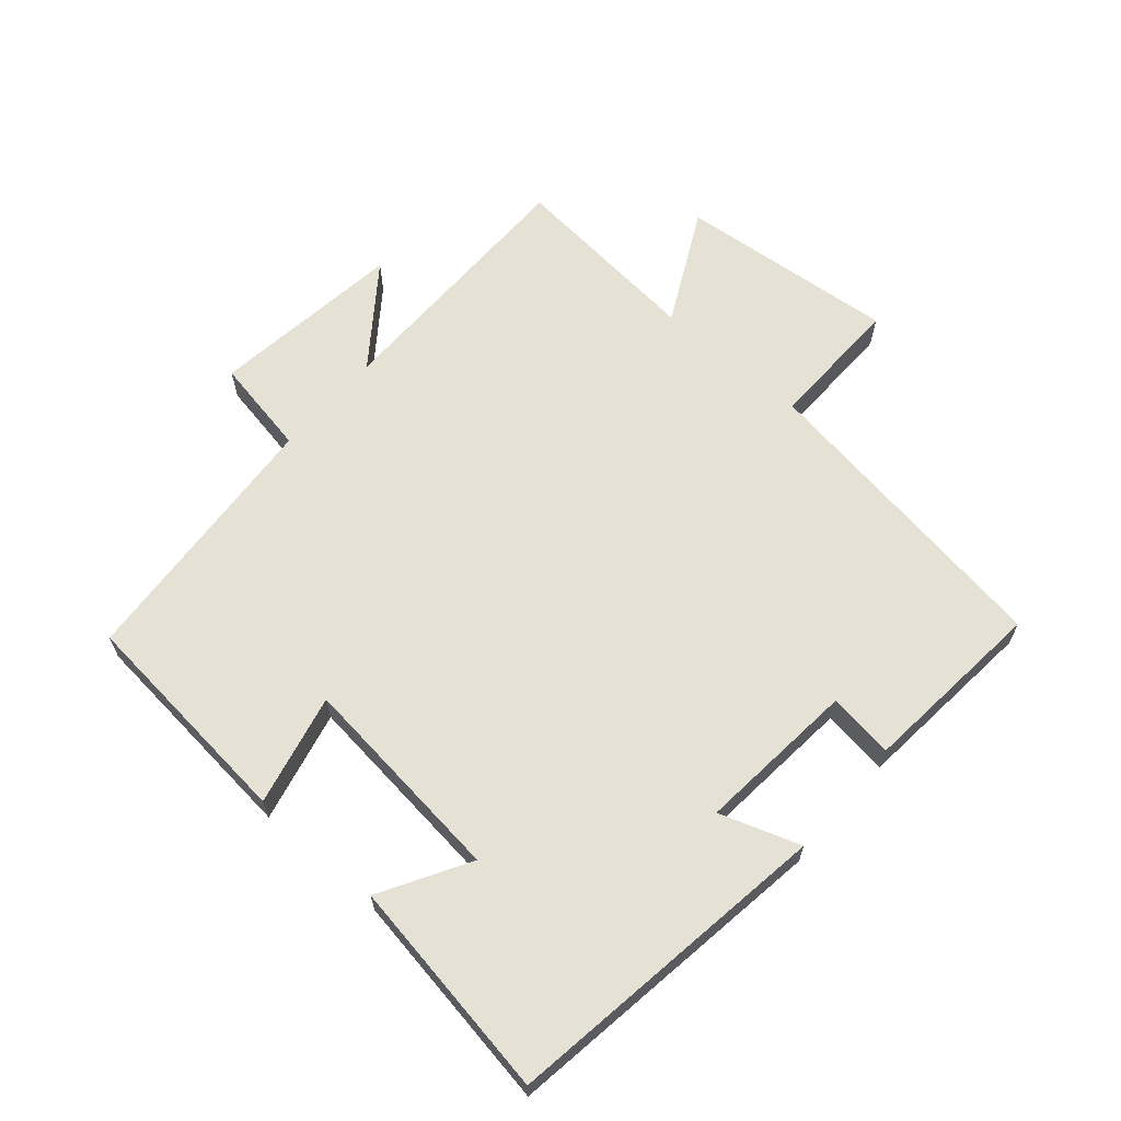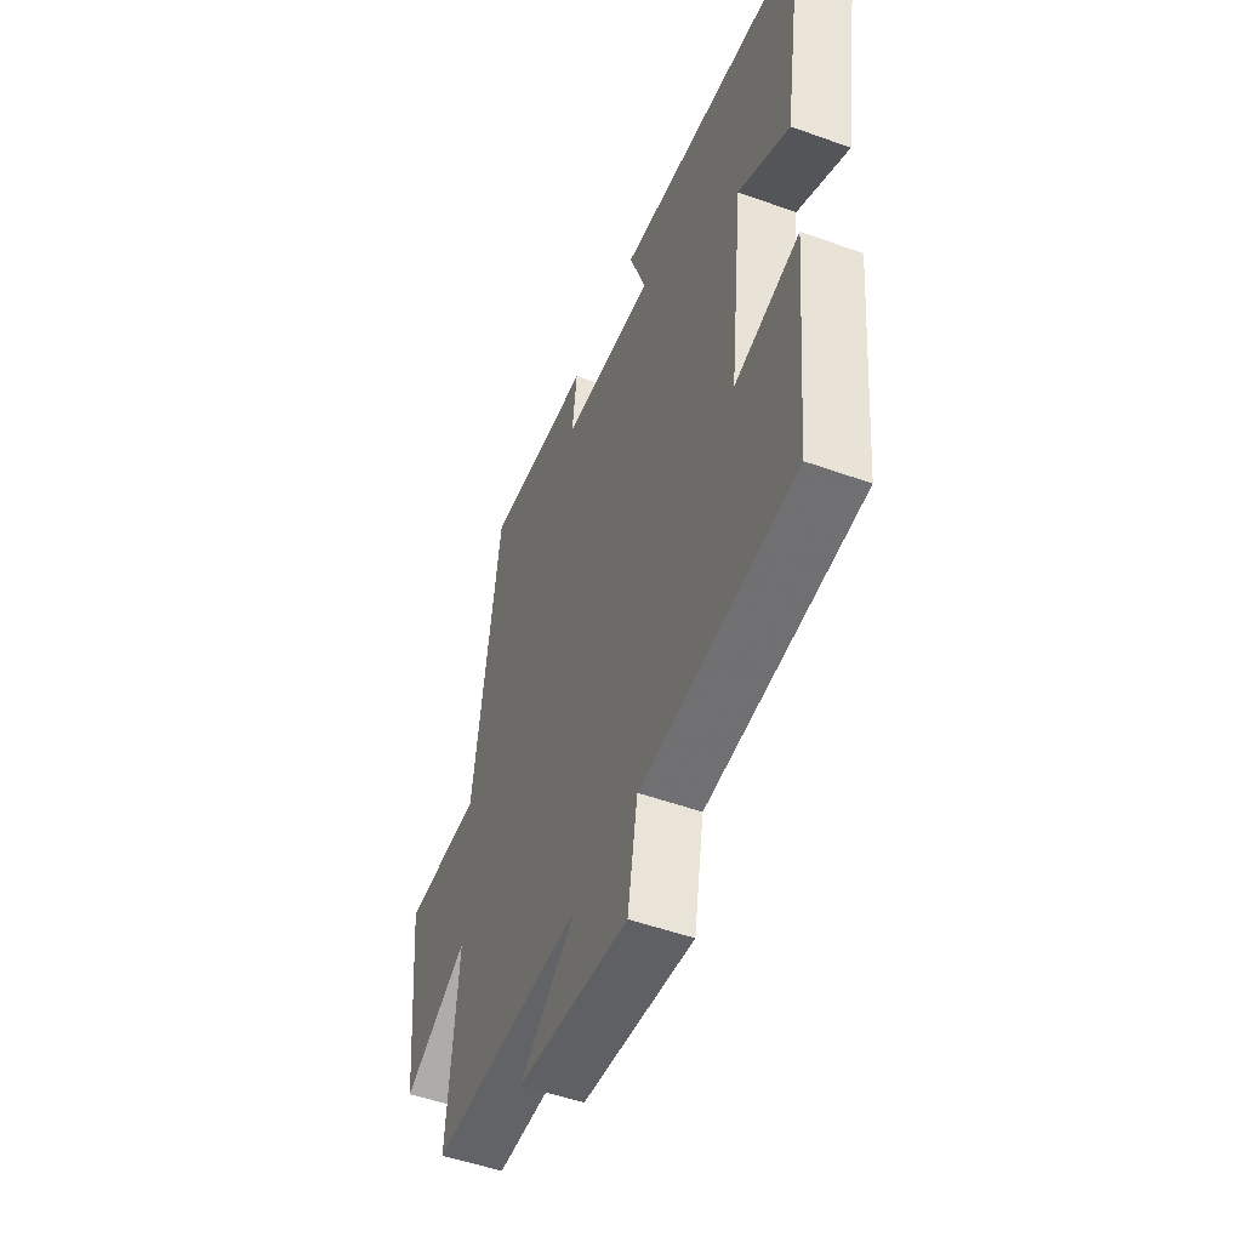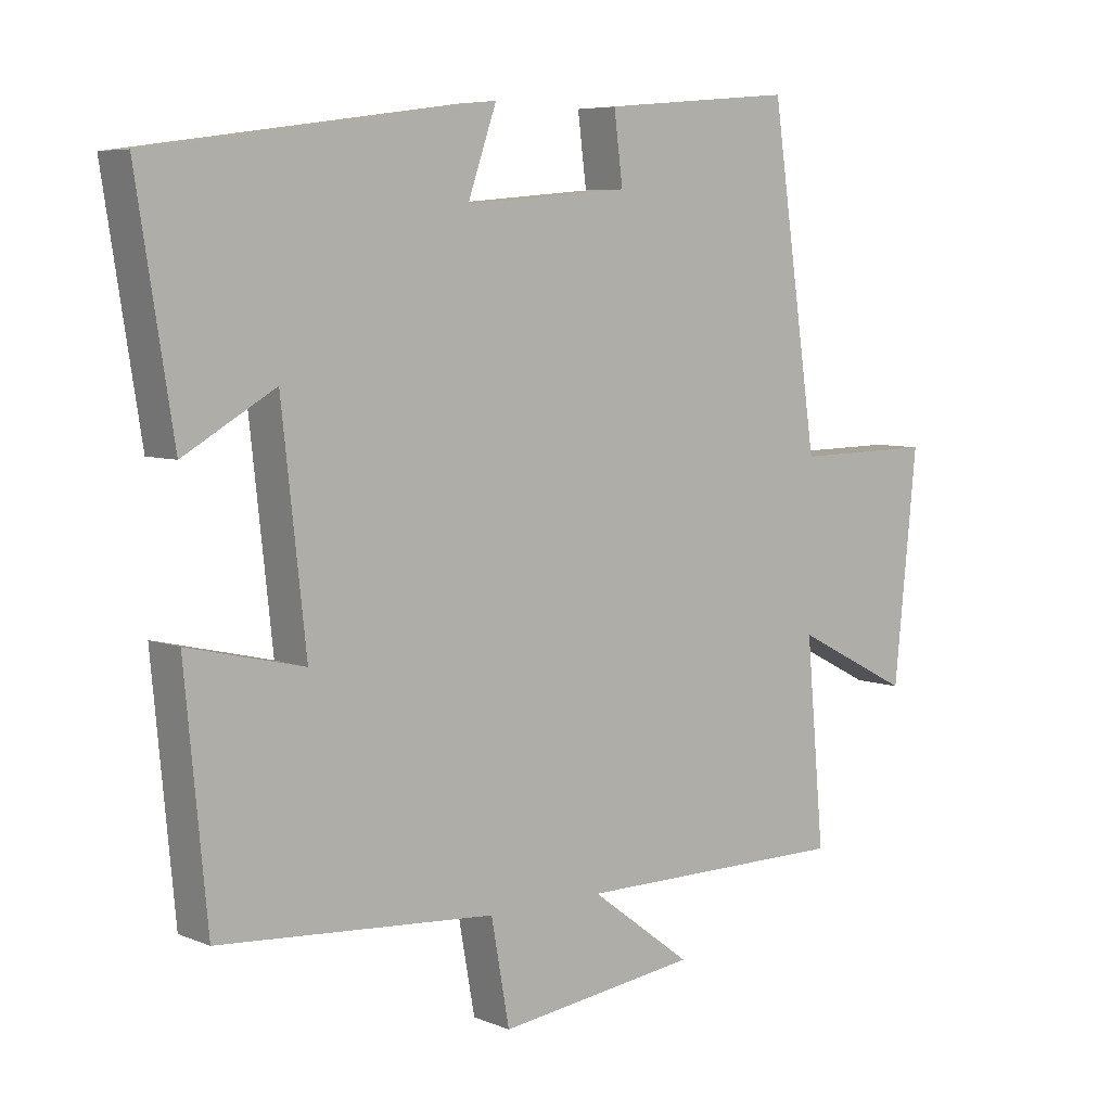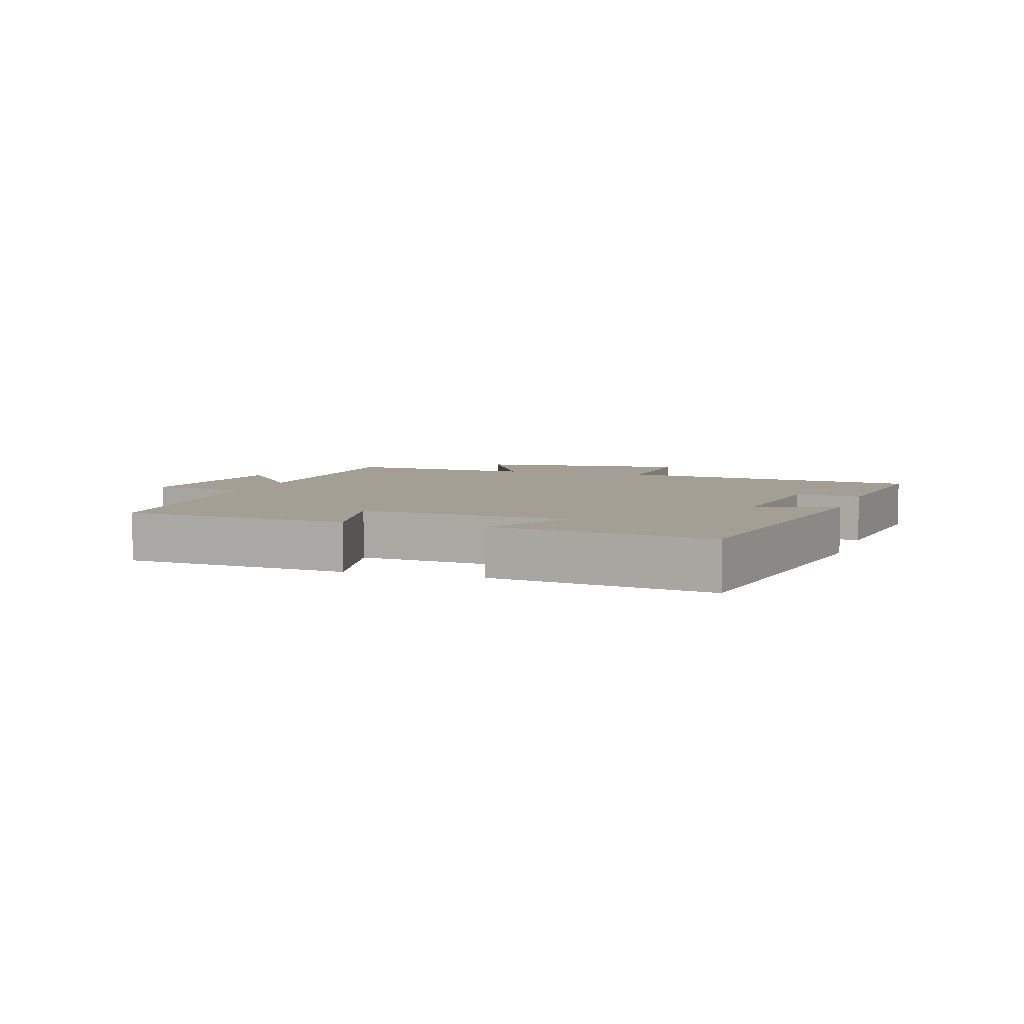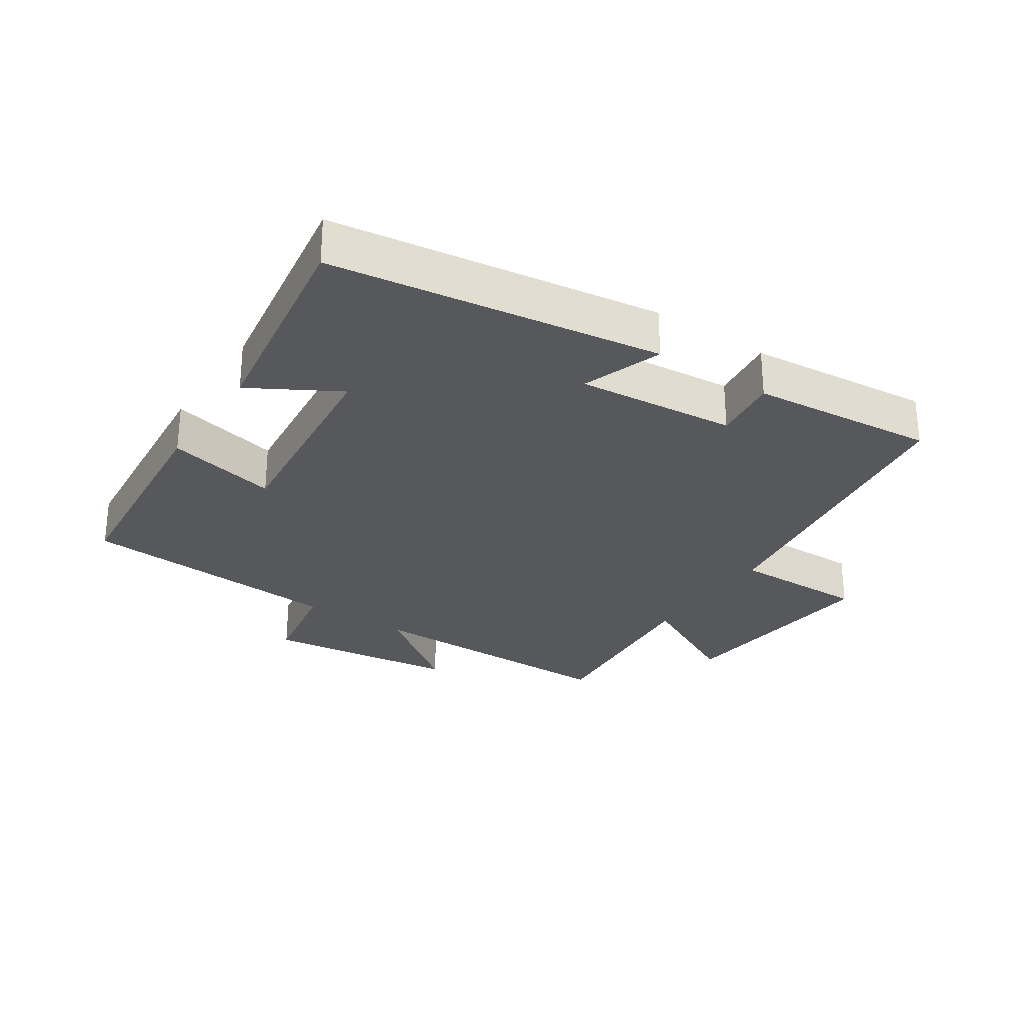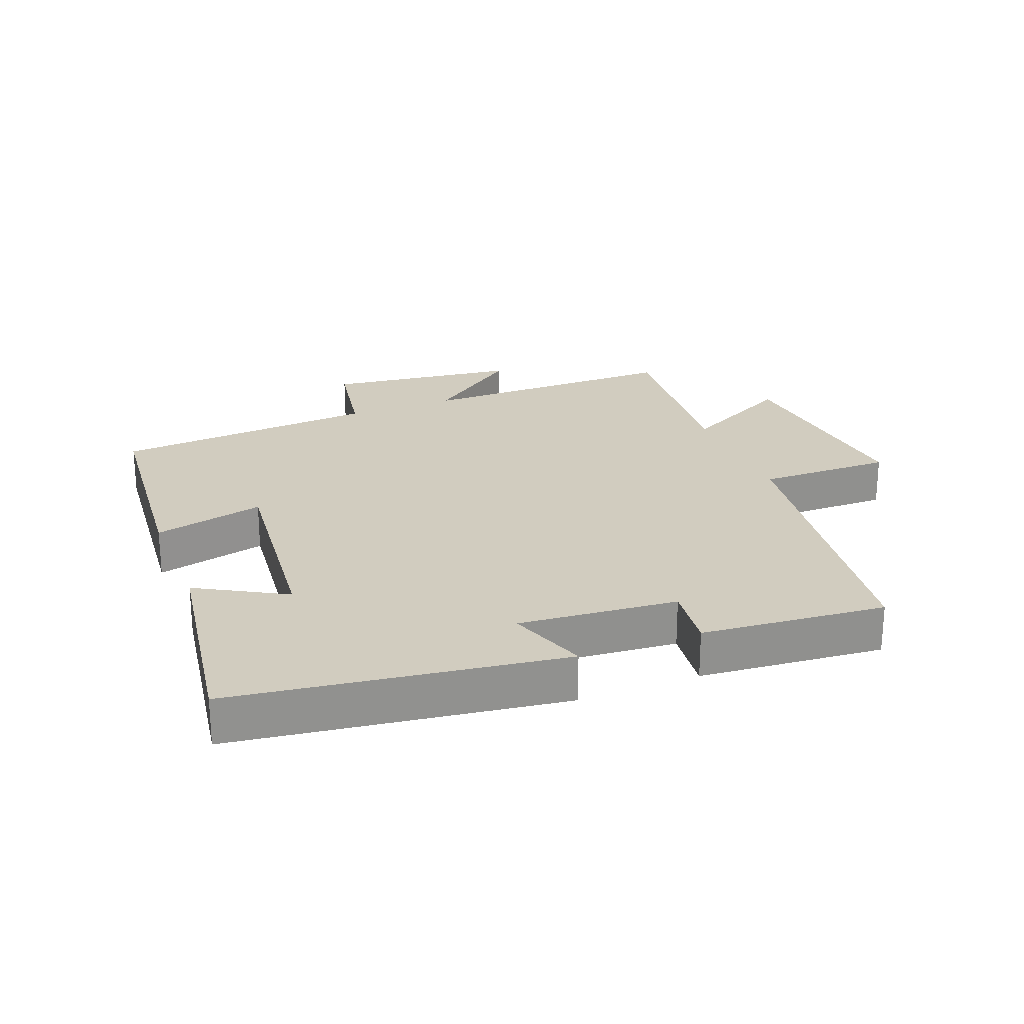
<metadata>
{"format":"obj","ext":"obj","renderer":"f3d","projection":"perspective","resolution":1024,"background":"white","views":[{"elev":64.5,"azim":-48.9,"up":"+Y"},{"elev":-50.9,"azim":-111.5,"up":"+Z"},{"elev":6.4,"azim":-40.0,"up":"+Z"},{"elev":5.3,"azim":-71.8,"up":"+Y"},{"elev":-28.3,"azim":-33.7,"up":"+Y"},{"elev":24.2,"azim":-21.6,"up":"+Y"}]}
</metadata>
<code>
v 0.43 0.07 0.526
v 0.5 0.07 0.045
v 0.708 0.07 0.048
v 0.674 0.07 -0.288
v 0.5 0.07 -0.199
v 0.527 0.07 -0.5
v 0.118 0.07 -0.5
v 0.269 0.07 -0.613
v -0.029 0.07 -0.651
v -0.056 0.07 -0.5
v -0.467 0.07 -0.469
v -0.5 0.07 -0.121
v -0.328 0.07 -0.161
v -0.364 0.07 0.167
v -0.5 0.07 0.089
v -0.554 0.07 0.429
v -0.046 0.07 0.5
v -0.089 0.07 0.376
v 0.157 0.07 0.398
v 0.144 0.07 0.5
v 0.43 0 0.526
v 0.5 0 0.045
v 0.708 0 0.048
v 0.674 0 -0.288
v 0.5 0 -0.199
v 0.527 0 -0.5
v 0.118 0 -0.5
v 0.269 0 -0.613
v -0.029 0 -0.651
v -0.056 0 -0.5
v -0.467 0 -0.469
v -0.5 0 -0.121
v -0.328 0 -0.161
v -0.364 0 0.167
v -0.5 0 0.089
v -0.554 0 0.429
v -0.046 0 0.5
v -0.089 0 0.376
v 0.157 0 0.398
v 0.144 0 0.5
f 19 20 1 2
f 18 19 2
f 16 17 18
f 15 16 18
f 14 15 18
f 13 14 18 2
f 10 11 12 13
f 10 13 2 3
f 7 8 9 10
f 7 10 3
f 5 6 7
f 5 7 3
f 3 4 5
f 22 21 40 39
f 22 39 38
f 38 37 36
f 38 36 35
f 38 35 34
f 22 38 34 33
f 33 32 31 30
f 23 22 33 30
f 30 29 28 27
f 23 30 27
f 27 26 25
f 23 27 25
f 25 24 23
f 1 21 22 2
f 2 22 23 3
f 3 23 24 4
f 4 24 25 5
f 5 25 26 6
f 6 26 27 7
f 7 27 28 8
f 8 28 29 9
f 9 29 30 10
f 10 30 31 11
f 11 31 32 12
f 12 32 33 13
f 13 33 34 14
f 14 34 35 15
f 15 35 36 16
f 16 36 37 17
f 17 37 38 18
f 18 38 39 19
f 19 39 40 20
f 20 40 21 1

</code>
